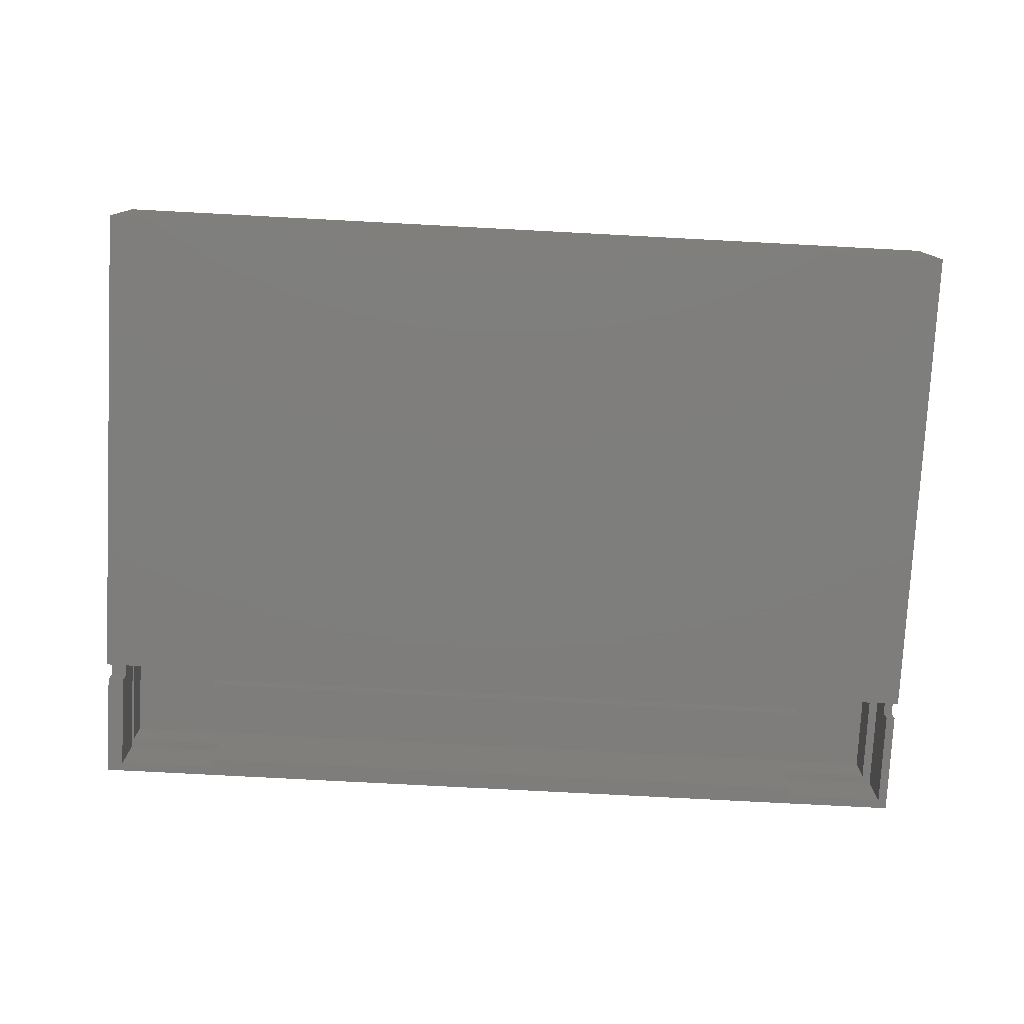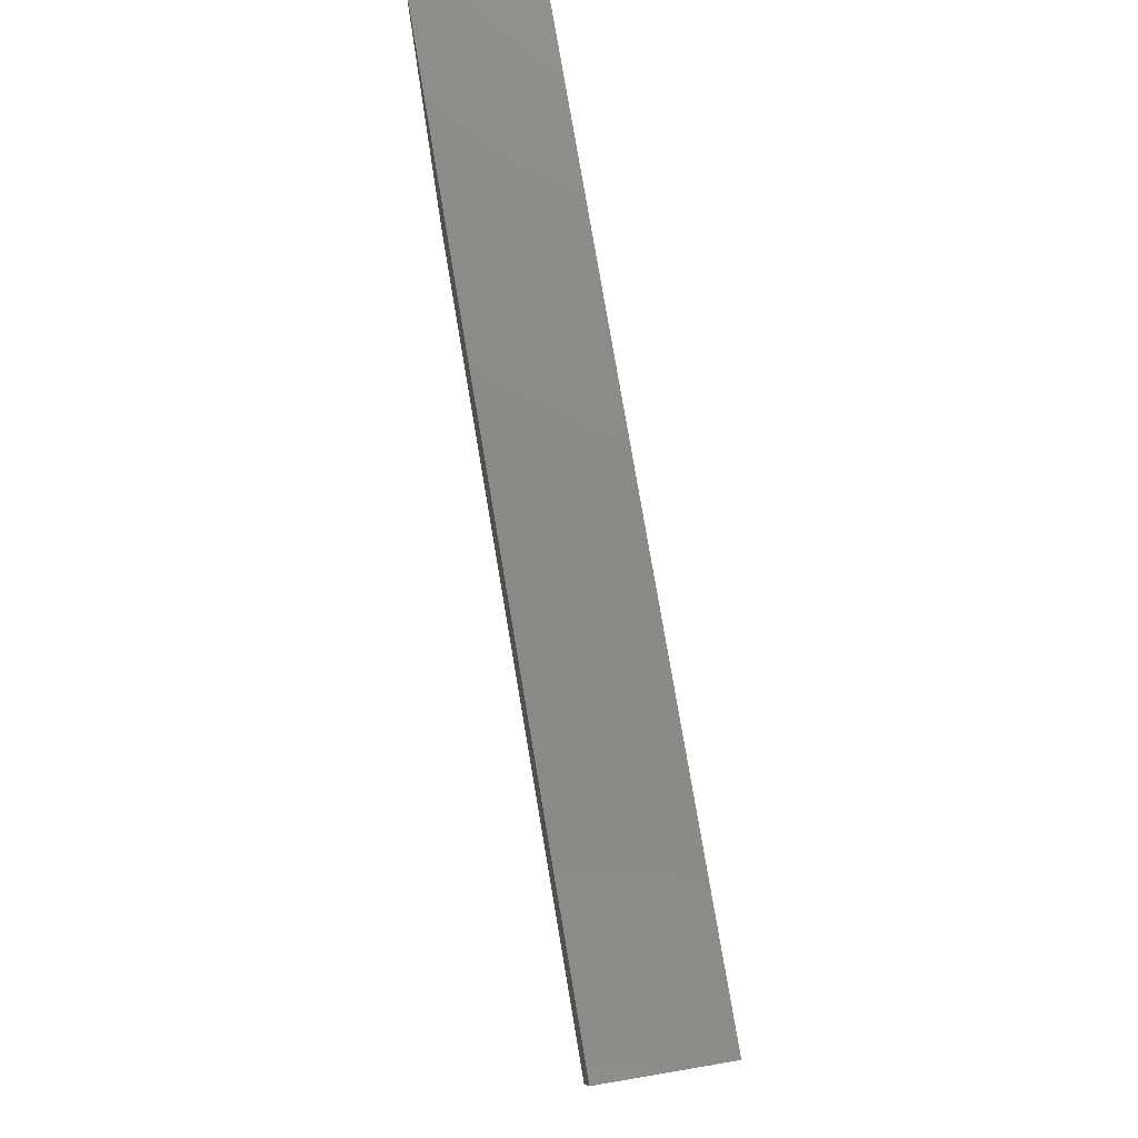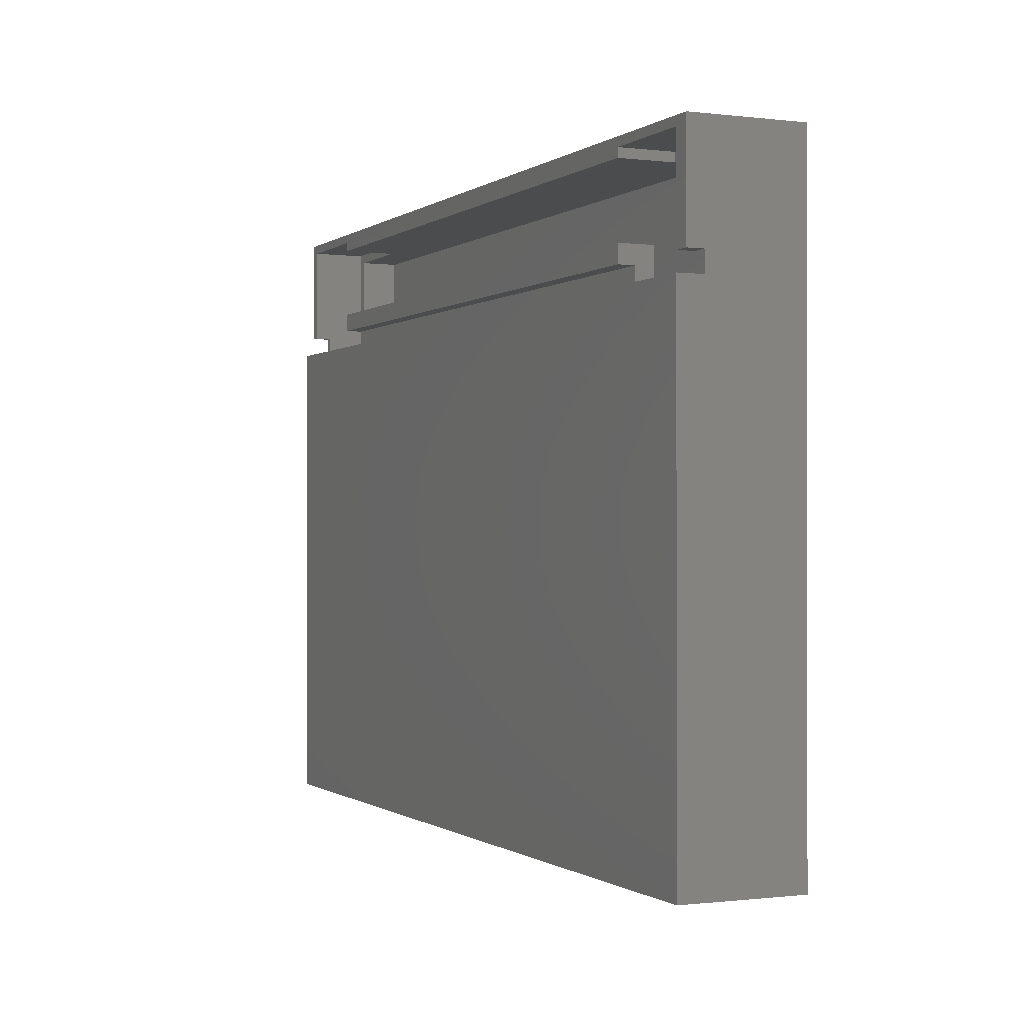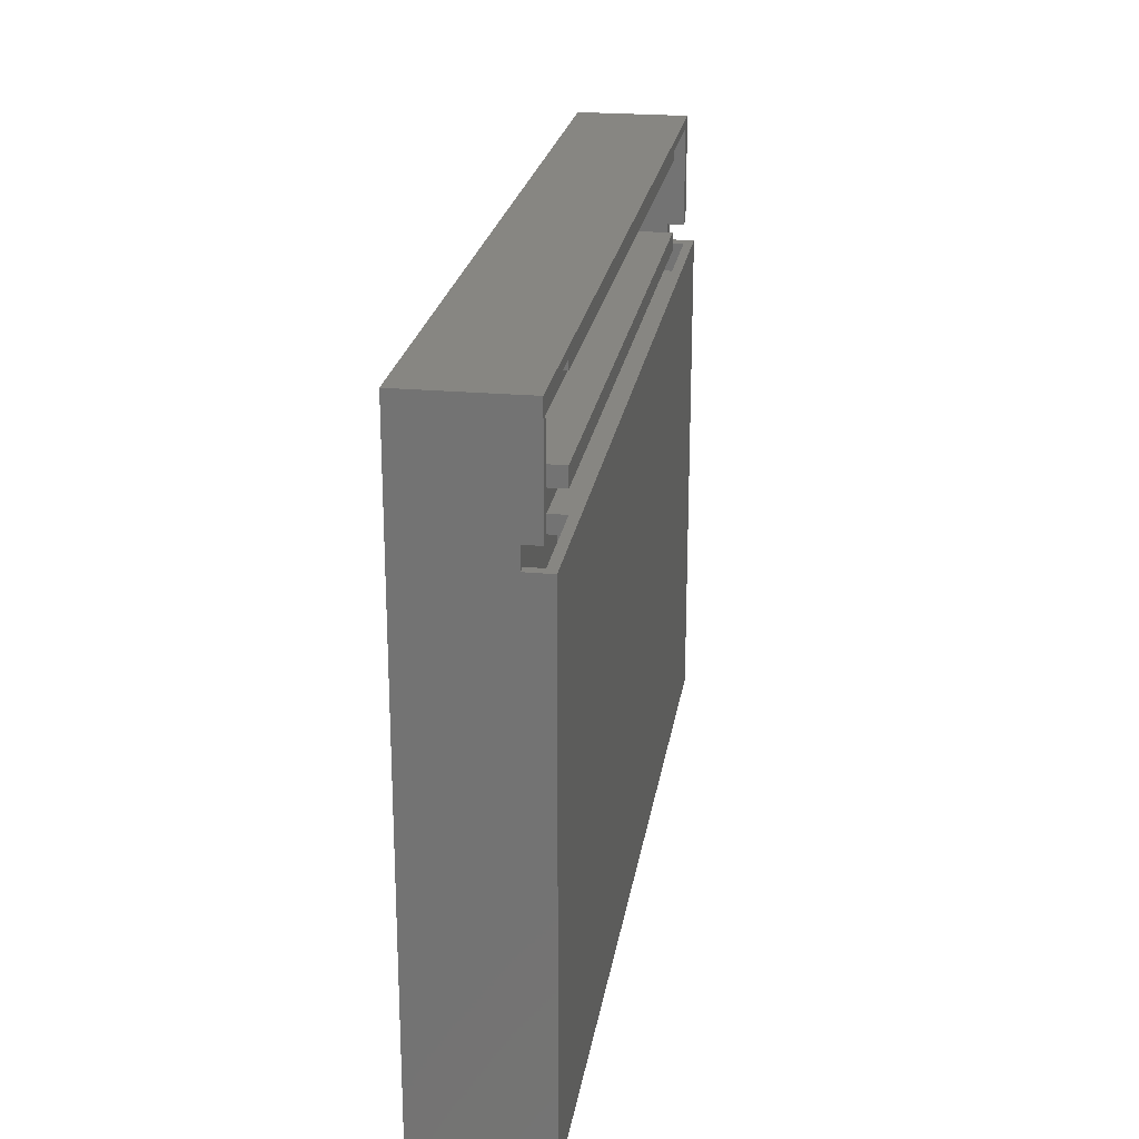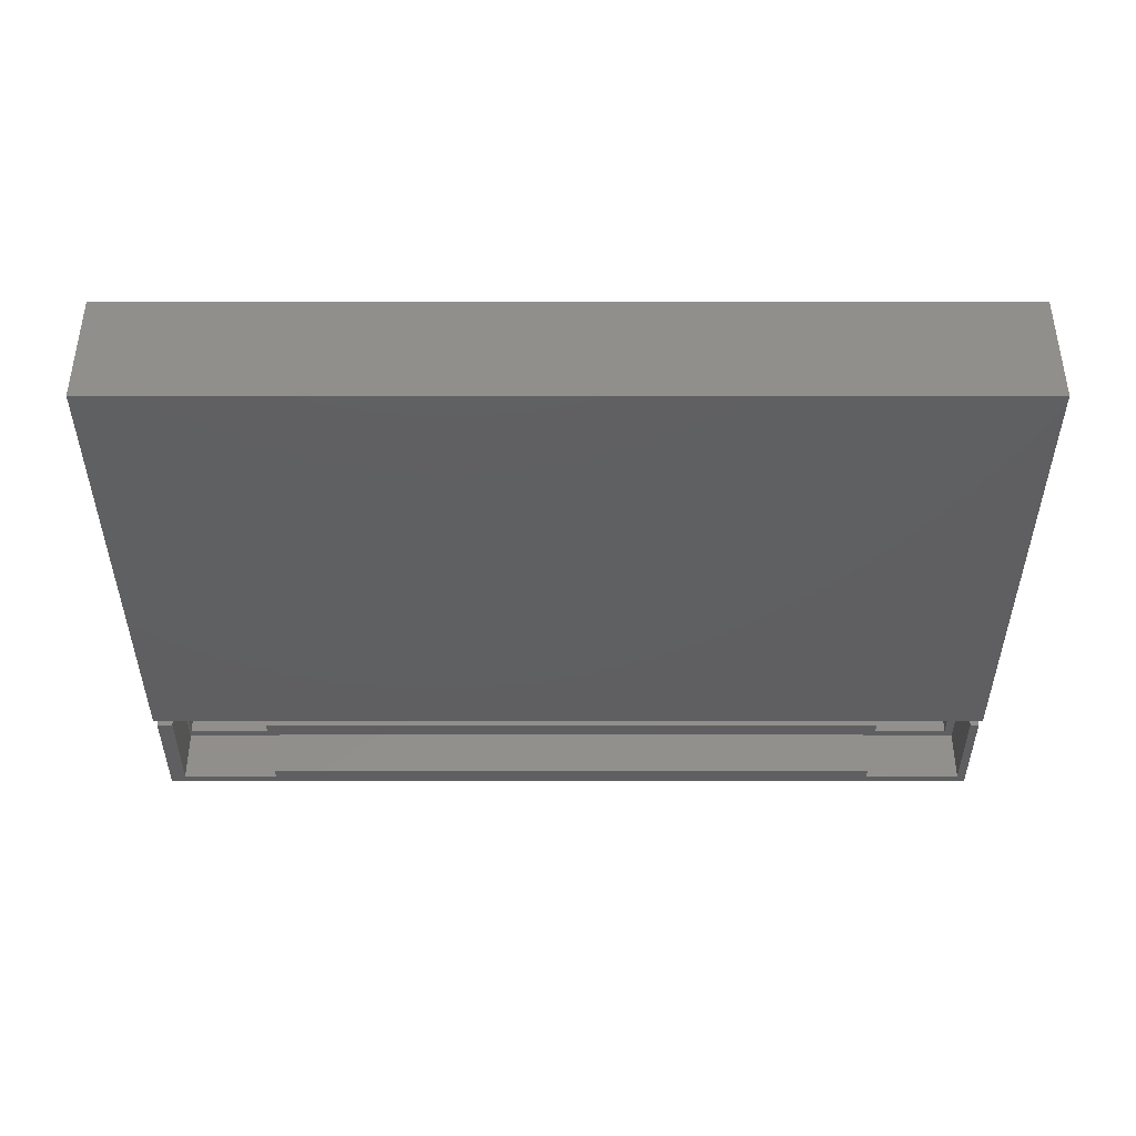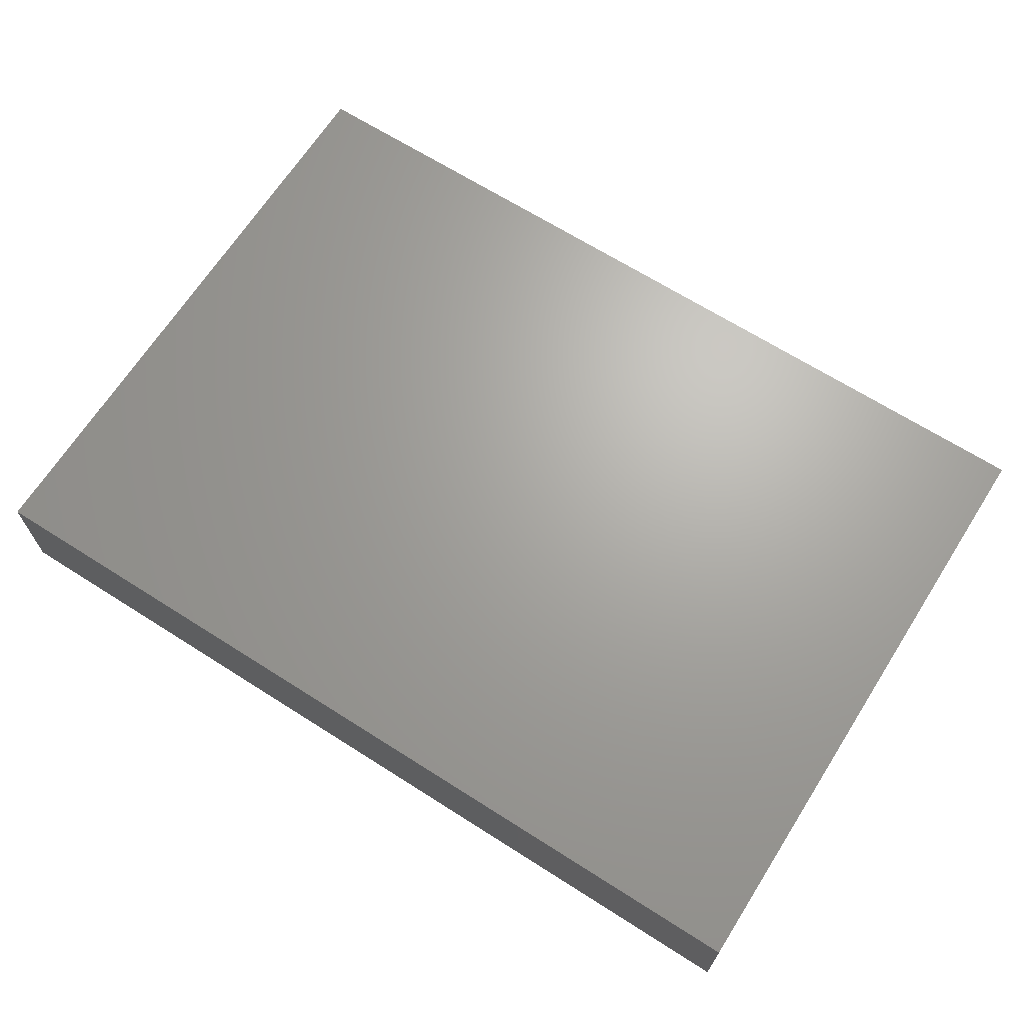
<metadata>
{"format":"stl","ext":"stl","renderer":"f3d","projection":"perspective","resolution":1024,"background":"white","views":[{"elev":-77.7,"azim":177.0,"up":"+Y"},{"elev":77.9,"azim":-99.6,"up":"+Z"},{"elev":-0.5,"azim":65.5,"up":"+Z"},{"elev":22.8,"azim":-81.2,"up":"+Z"},{"elev":-39.5,"azim":-180.0,"up":"+Y"},{"elev":67.2,"azim":-147.5,"up":"+Y"}]}
</metadata>
<code>
# stl→obj: 82 verts, 160 faces
v 0.0875 -0.04688 0.5234
v 0.0875 -0.09375 0.5234
v 6.697e-18 -0.04688 0.5234
v 0 -0.09375 0.5234
v 0.7422 -0.0134 0.5156
v 0.0875 -0.04688 0.5156
v 0.007812 -0.0134 0.5156
v 0.007812 -0.04688 0.5156
v 0.6562 -0.04688 0.5156
v 0.6562 -0.09375 0.5156
v 0.0875 -0.09375 0.5156
v 0.7422 -0.04688 0.5156
v 0.007812 -0.04688 0.007812
v -2.535e-17 -0.04688 0
v 0.09153 -0.04688 0.007812
v 0.09153 -0.04688 0
v -2.535e-17 -0.09375 0
v 2.535e-17 -0.09375 0.4141
v 0.0875 -0.09375 0.4141
v 0.09153 -0.09375 0.4141
v 0.09153 -0.09375 0
v 4.28e-19 -0.09375 0.4211
v 0.0875 -0.09375 0.4211
v 8.674e-19 -0.07952 0.4211
v 8.674e-19 -0.07952 0.4385
v 1.496e-18 -0.09375 0.4385
v 0.09153 -0.08594 0.007812
v 0.09153 -0.0639 0.4141
v 0.09153 -0.0639 0.4054
v 0.09153 -0.08594 0.4054
v 0.0875 -0.0639 0.4141
v 0.6562 -0.08594 0.4054
v 0.6562 -0.08594 0.007812
v 0.007812 -0.0134 0.007812
v 0.6562 -0.04688 0.007812
v 0.7422 -0.04688 0.007812
v 0.7422 -0.0134 0.007812
v 0.6562 -0.0639 0.4054
v 0.6562 -0.0639 0.4541
v 0.0875 -0.0639 0.4541
v 0.0875 -0.07952 0.4385
v 0.0875 -0.09375 0.4541
v 0.0875 -0.09375 0.4385
v 0.0875 -0.07952 0.4211
v 0.6562 -0.09375 0.4541
v 0.7478 -0.04688 0
v 0.6562 -0.04688 0
v 0.7478 -0.04688 0.4141
v 0.7438 -0.04688 0.4141
v 0.7438 -0.04688 0.5234
v 0.6562 -0.04688 0.5234
v 0.6562 -0.09375 0
v 0.6562 -0.09375 0.4141
v 0.7438 -0.09375 0.4141
v 0.7478 -0.09375 0.4141
v 0.7478 -0.09375 0
v 0.6562 -0.09375 0.4211
v 0.7438 -0.09375 0.4211
v 0.6562 -0.07952 0.4385
v 0.6562 -0.07952 0.4211
v 0.6562 -0.09375 0.4385
v 0.7438 -0.07952 0.4211
v 0.7438 -0.07952 0.4385
v 0.7438 -0.09375 0.4385
v 0.7438 -0.09375 0.5234
v 0.6562 -0.09375 0.5234
v 0.7578 -0.09375 0.4385
v -0.007812 -0.09375 0.5312
v -0.007812 -0.09375 0.4385
v 0.7578 -0.09375 0.5312
v -0.007812 -0.07952 0.4385
v -0.007812 -0.07952 0.4211
v -0.007812 -0.1016 0.4211
v 0.7578 -0.1016 0.4211
v 0.7578 -0.07952 0.4211
v 0.7578 -0.07952 0.4385
v -0.007812 -0.1016 -0.007812
v -0.007812 0.00222 -0.007812
v 0.7578 -0.1016 -0.007812
v 0.7578 0.00222 -0.007812
v -0.007812 0.00222 0.5312
v 0.7578 0.00222 0.5312
f 1 2 3
f 3 2 4
f 5 6 7
f 6 8 7
f 9 10 11
f 9 11 6
f 9 6 5
f 9 5 12
f 1 8 6
f 1 3 8
f 3 13 8
f 3 14 13
f 14 15 13
f 14 16 15
f 17 18 19
f 17 19 20
f 17 20 21
f 18 22 19
f 19 22 23
f 22 18 24
f 14 3 25
f 14 25 24
f 14 24 18
f 14 18 17
f 3 4 25
f 25 4 26
f 14 17 16
f 16 17 21
f 16 27 15
f 16 21 27
f 20 28 29
f 20 29 30
f 20 30 27
f 20 27 21
f 28 20 31
f 31 20 19
f 30 32 27
f 27 32 33
f 13 15 34
f 35 36 37
f 33 35 27
f 27 35 15
f 35 37 15
f 15 37 34
f 29 28 38
f 28 39 38
f 39 28 40
f 28 31 40
f 29 38 30
f 30 38 32
f 13 34 8
f 8 34 7
f 41 42 40
f 41 43 42
f 23 31 19
f 44 41 40
f 44 40 31
f 44 31 23
f 42 45 40
f 40 45 39
f 46 35 47
f 36 35 46
f 36 46 48
f 36 48 49
f 36 49 12
f 50 51 9
f 50 9 12
f 50 12 49
f 52 53 54
f 52 54 55
f 52 55 56
f 53 57 54
f 54 57 58
f 52 47 35
f 52 35 33
f 52 33 32
f 52 32 53
f 38 39 59
f 38 59 60
f 38 60 57
f 38 57 53
f 38 53 32
f 45 61 39
f 39 61 59
f 46 56 48
f 48 56 55
f 47 52 46
f 46 52 56
f 48 55 49
f 49 55 54
f 36 12 37
f 37 12 5
f 49 54 58
f 49 58 62
f 49 62 63
f 49 63 50
f 63 64 50
f 50 64 65
f 6 11 1
f 1 11 2
f 10 2 11
f 10 66 2
f 67 65 64
f 68 69 26
f 68 26 4
f 68 4 2
f 68 2 70
f 70 2 66
f 70 66 65
f 70 65 67
f 42 43 45
f 45 43 61
f 43 41 61
f 61 41 59
f 69 71 26
f 26 71 25
f 41 44 59
f 59 44 60
f 71 72 25
f 25 72 24
f 72 22 24
f 72 73 22
f 73 23 22
f 74 75 62
f 74 62 58
f 74 58 57
f 74 57 23
f 74 23 73
f 60 44 57
f 57 44 23
f 51 66 9
f 9 66 10
f 64 63 67
f 67 63 76
f 63 62 76
f 76 62 75
f 50 65 51
f 51 65 66
f 77 78 79
f 79 78 80
f 78 81 80
f 80 81 82
f 81 68 82
f 82 68 70
f 73 77 74
f 74 77 79
f 81 78 72
f 81 72 71
f 81 71 69
f 81 69 68
f 73 72 77
f 77 72 78
f 82 70 67
f 82 67 76
f 82 76 75
f 82 75 80
f 74 79 75
f 75 79 80
f 34 37 7
f 7 37 5

</code>
